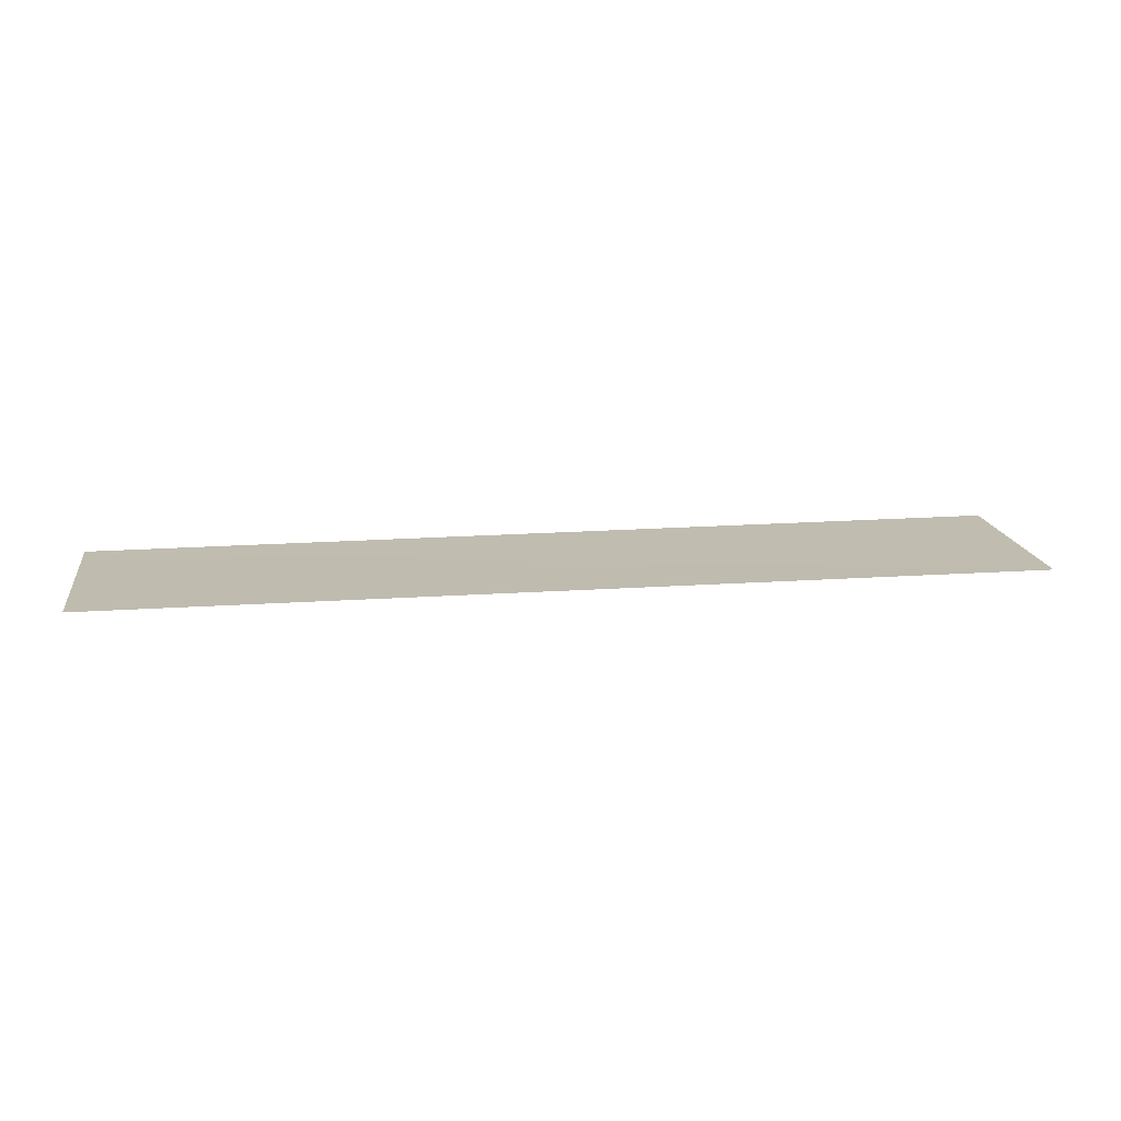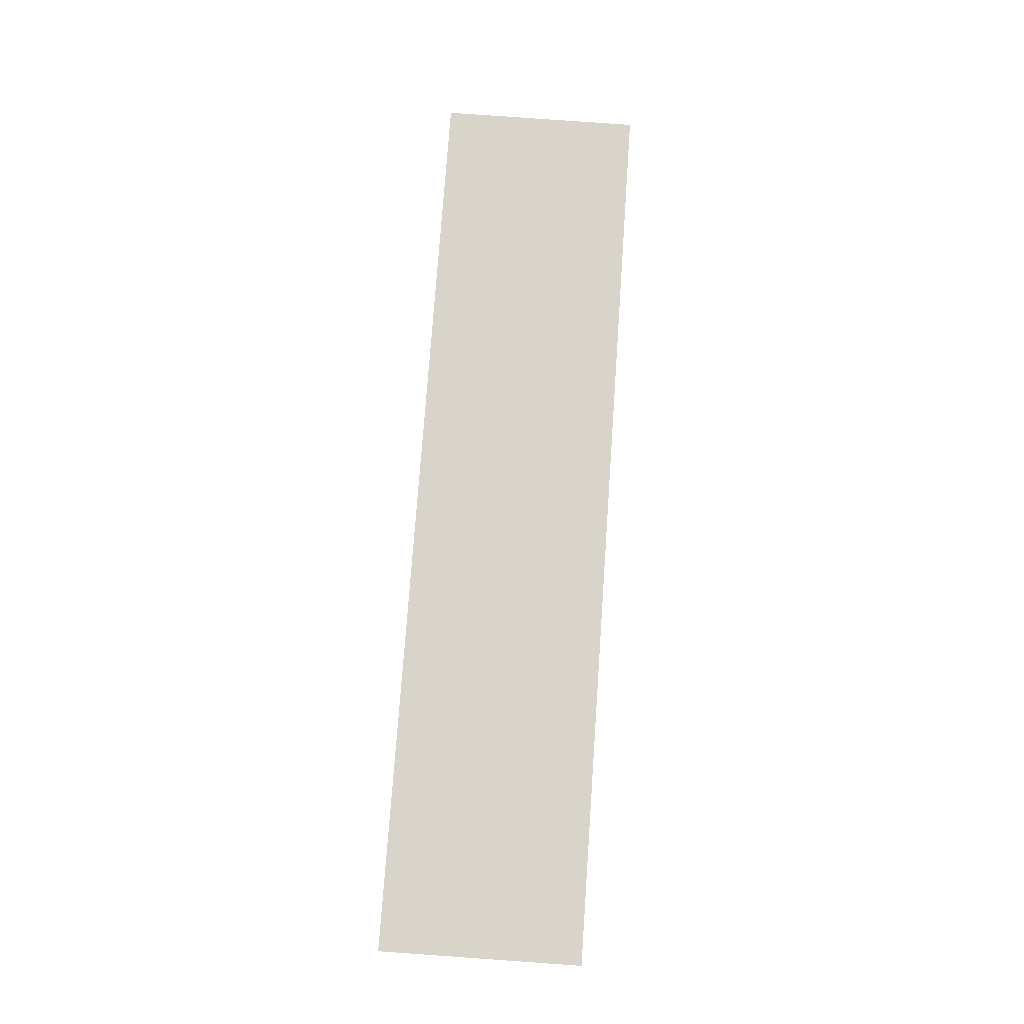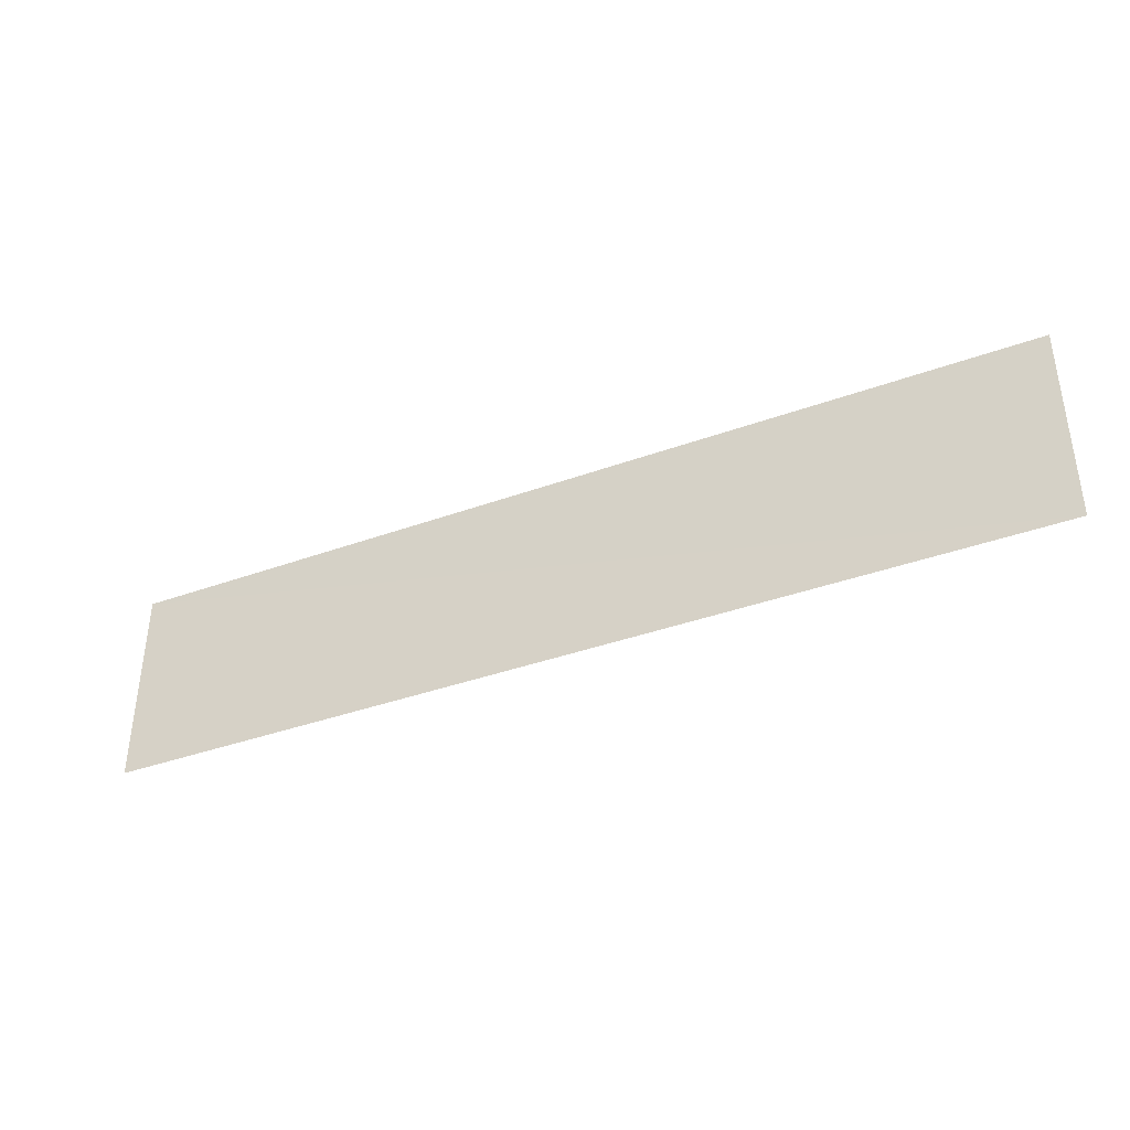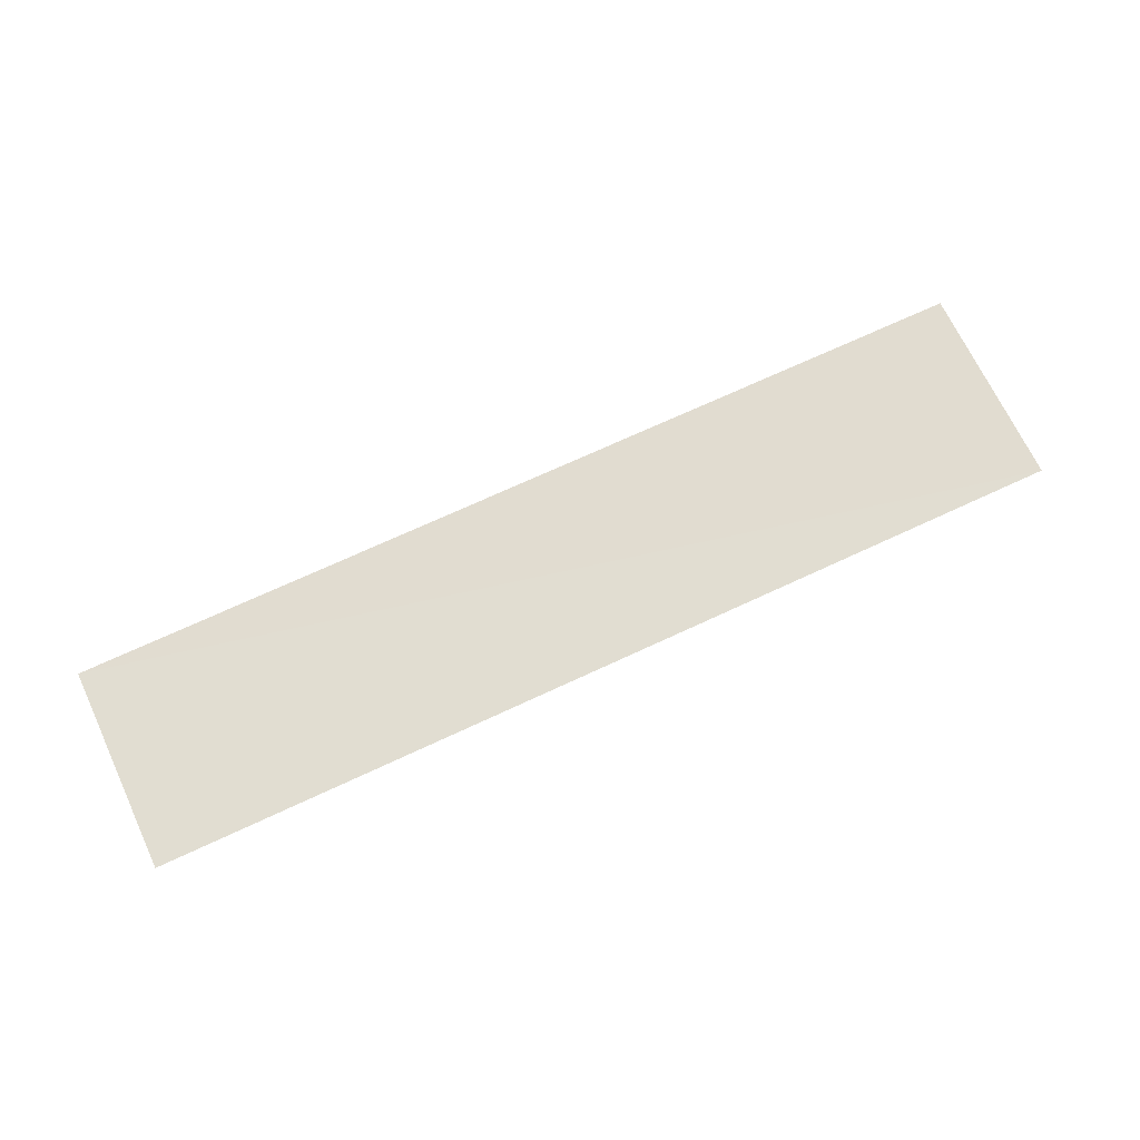
<metadata>
{"format":"obj","ext":"obj","renderer":"f3d","projection":"perspective","resolution":1024,"background":"white","views":[{"elev":16.3,"azim":-8.3,"up":"+Z"},{"elev":75.4,"azim":94.0,"up":"+Z"},{"elev":-38.3,"azim":24.6,"up":"+Y"},{"elev":69.0,"azim":154.8,"up":"+Z"}]}
</metadata>
<code>
v 0.8344 -0.2531 9.537e-07
v -0.825 0.1125 -0.002999
v -0.825 -0.2531 9.537e-07
v 0.8344 0.1125 9.537e-07
g rock_467_10
f 1 3 2
f 4 1 2

</code>
